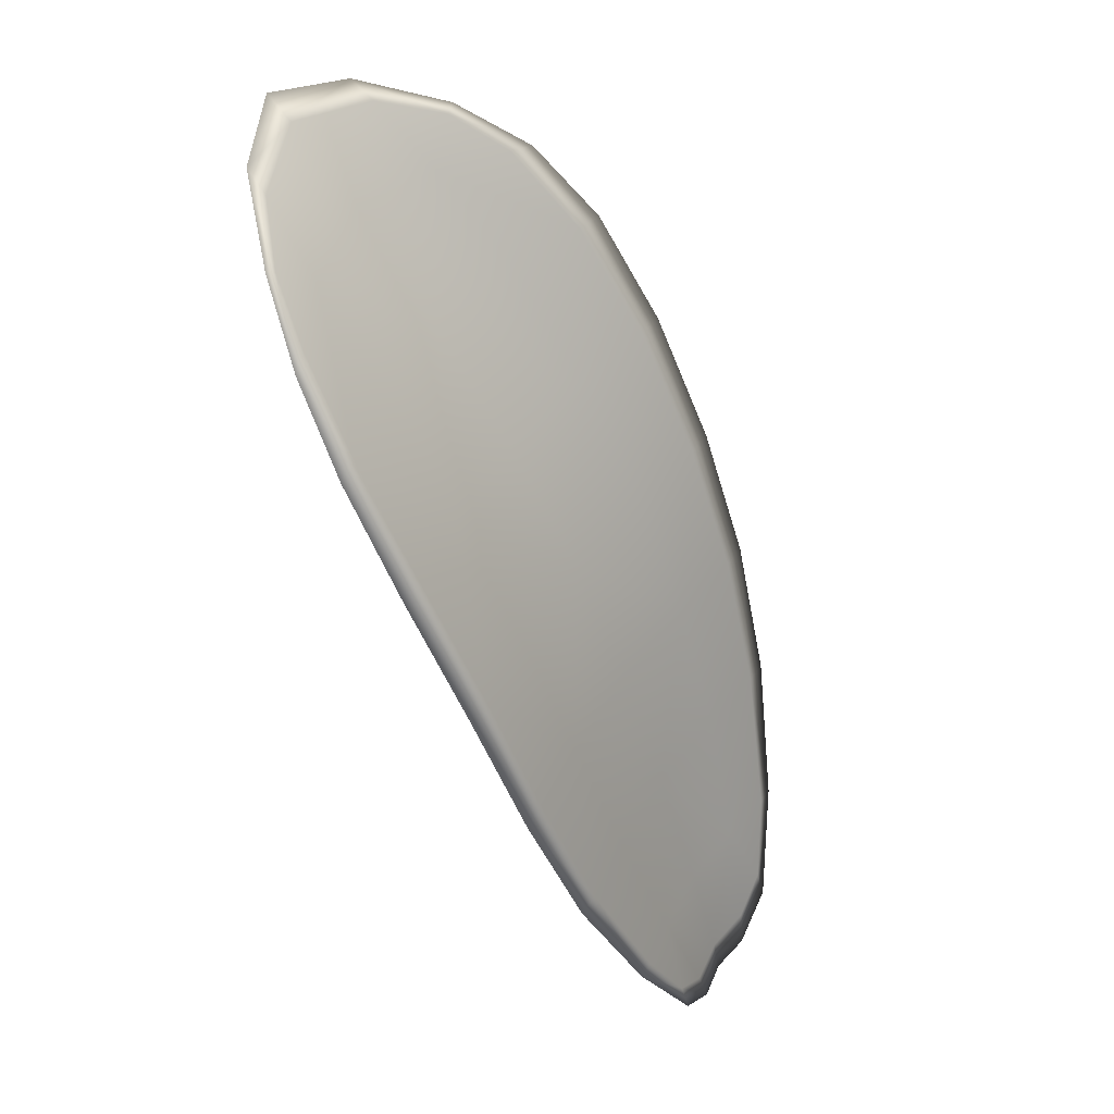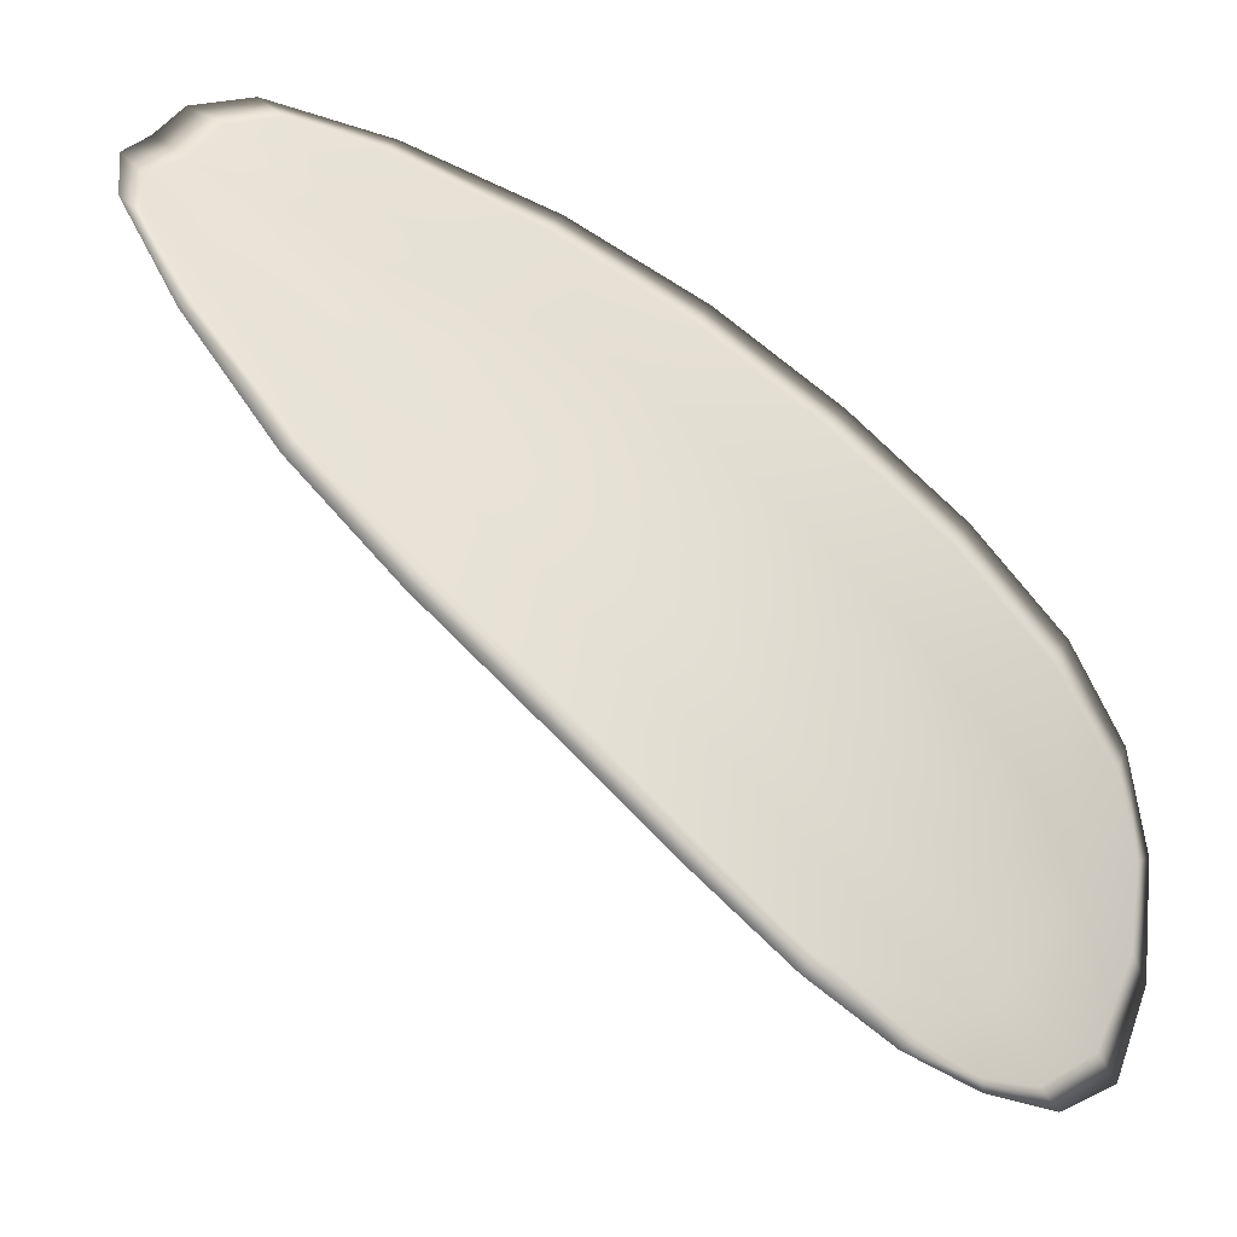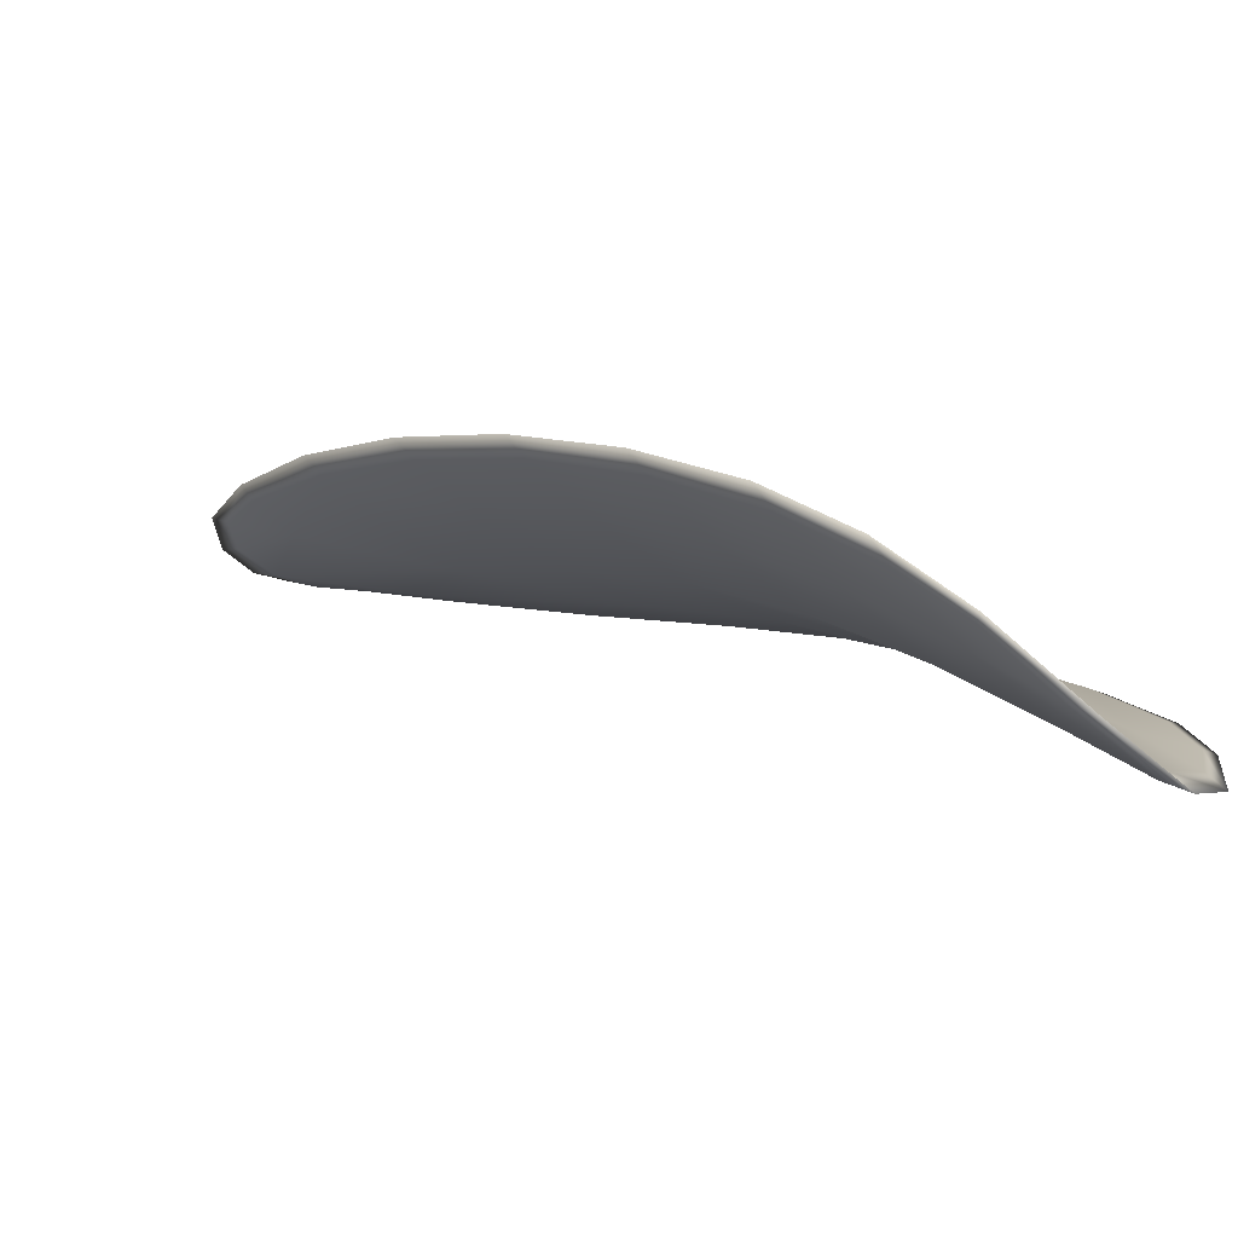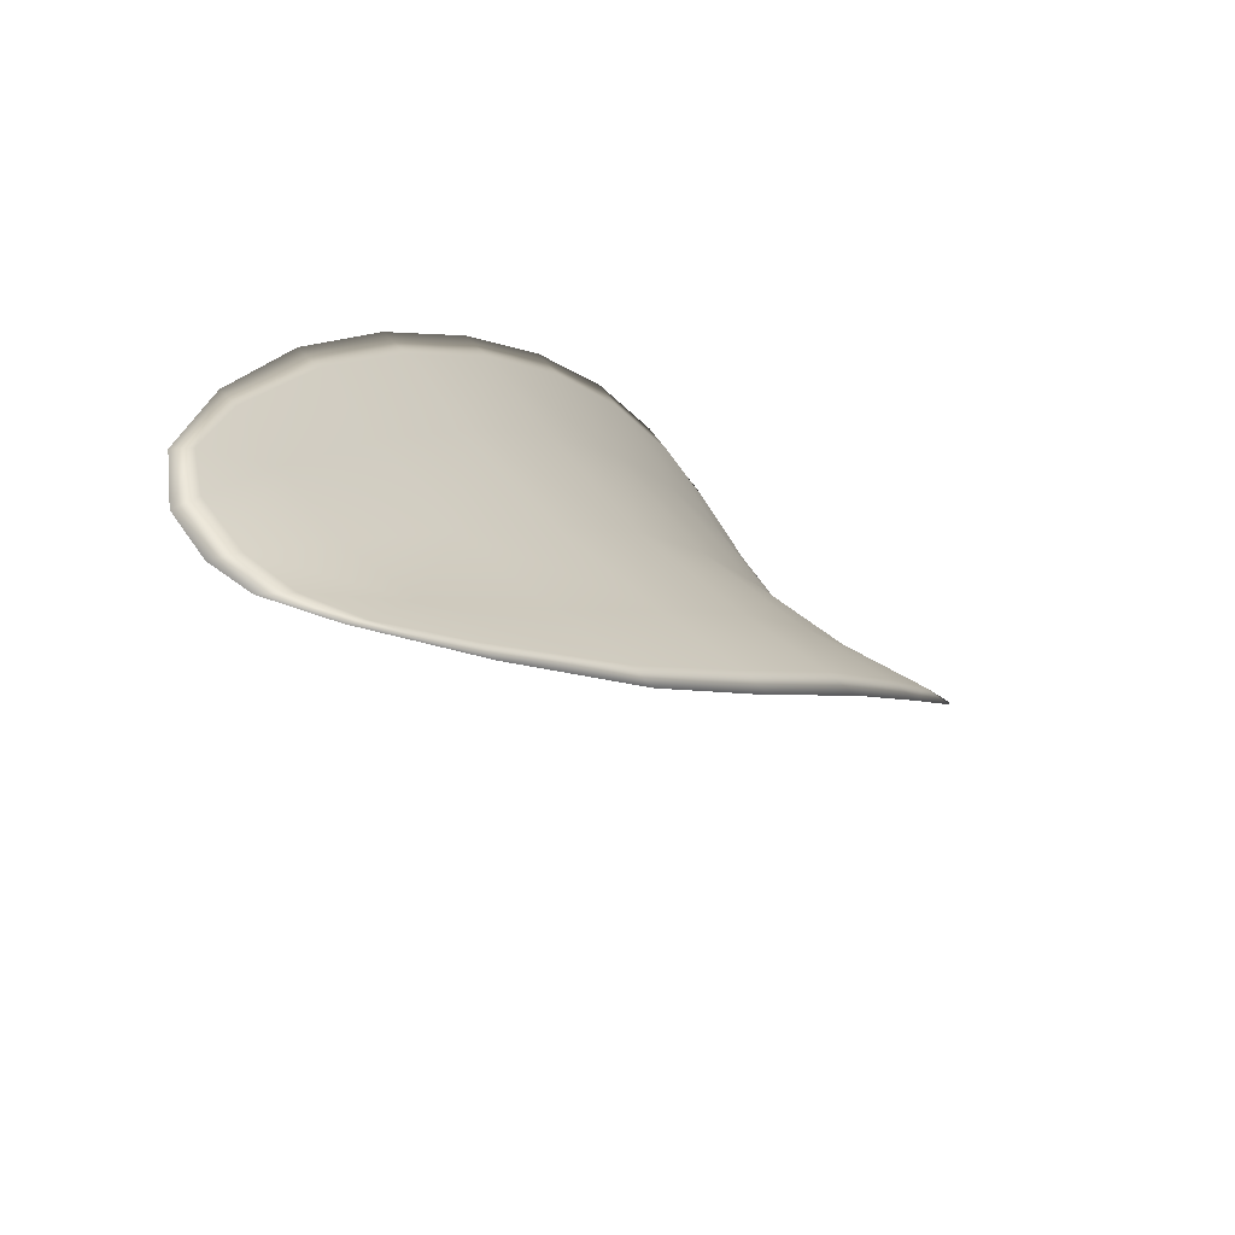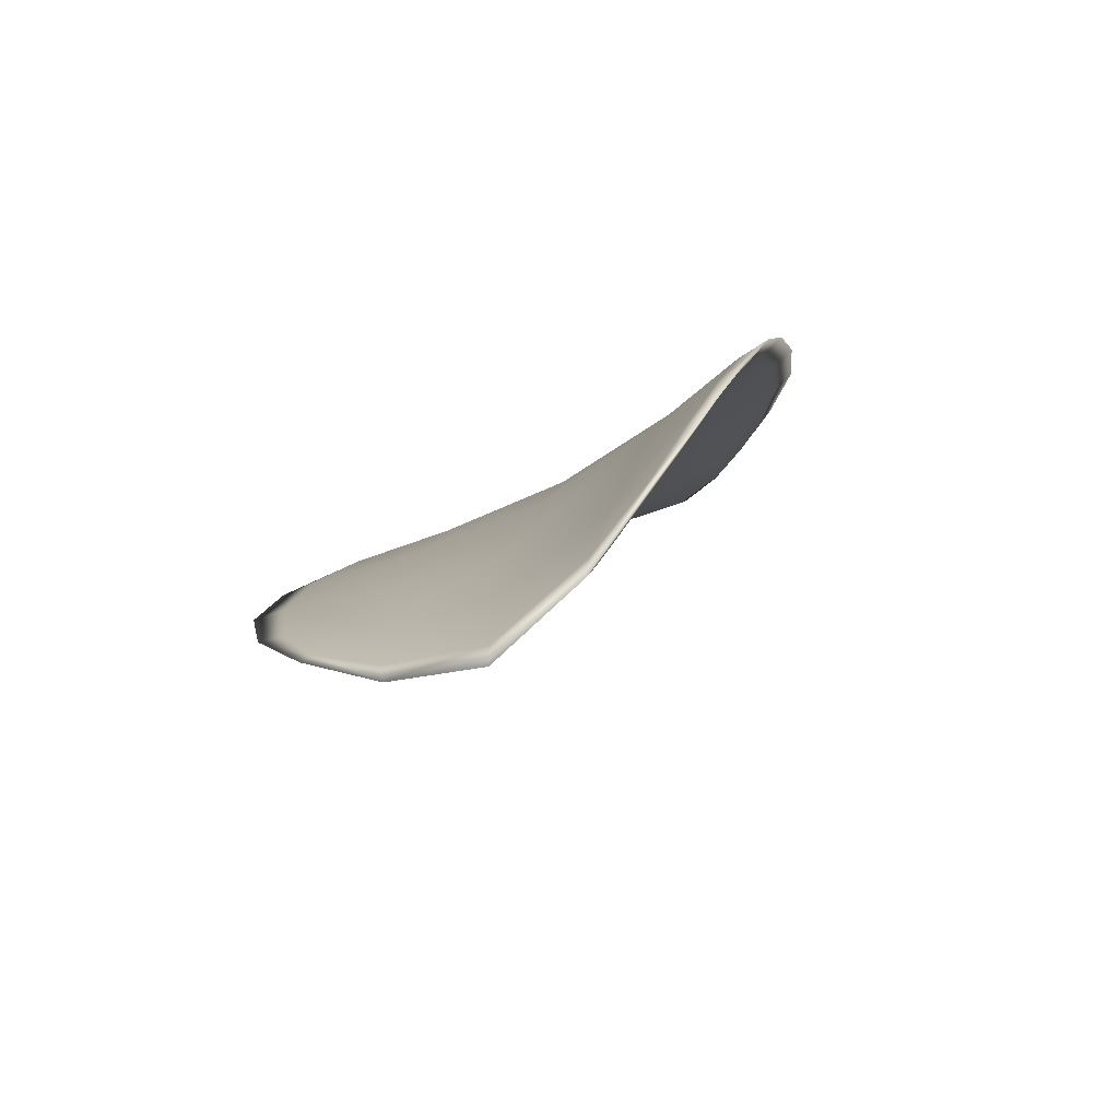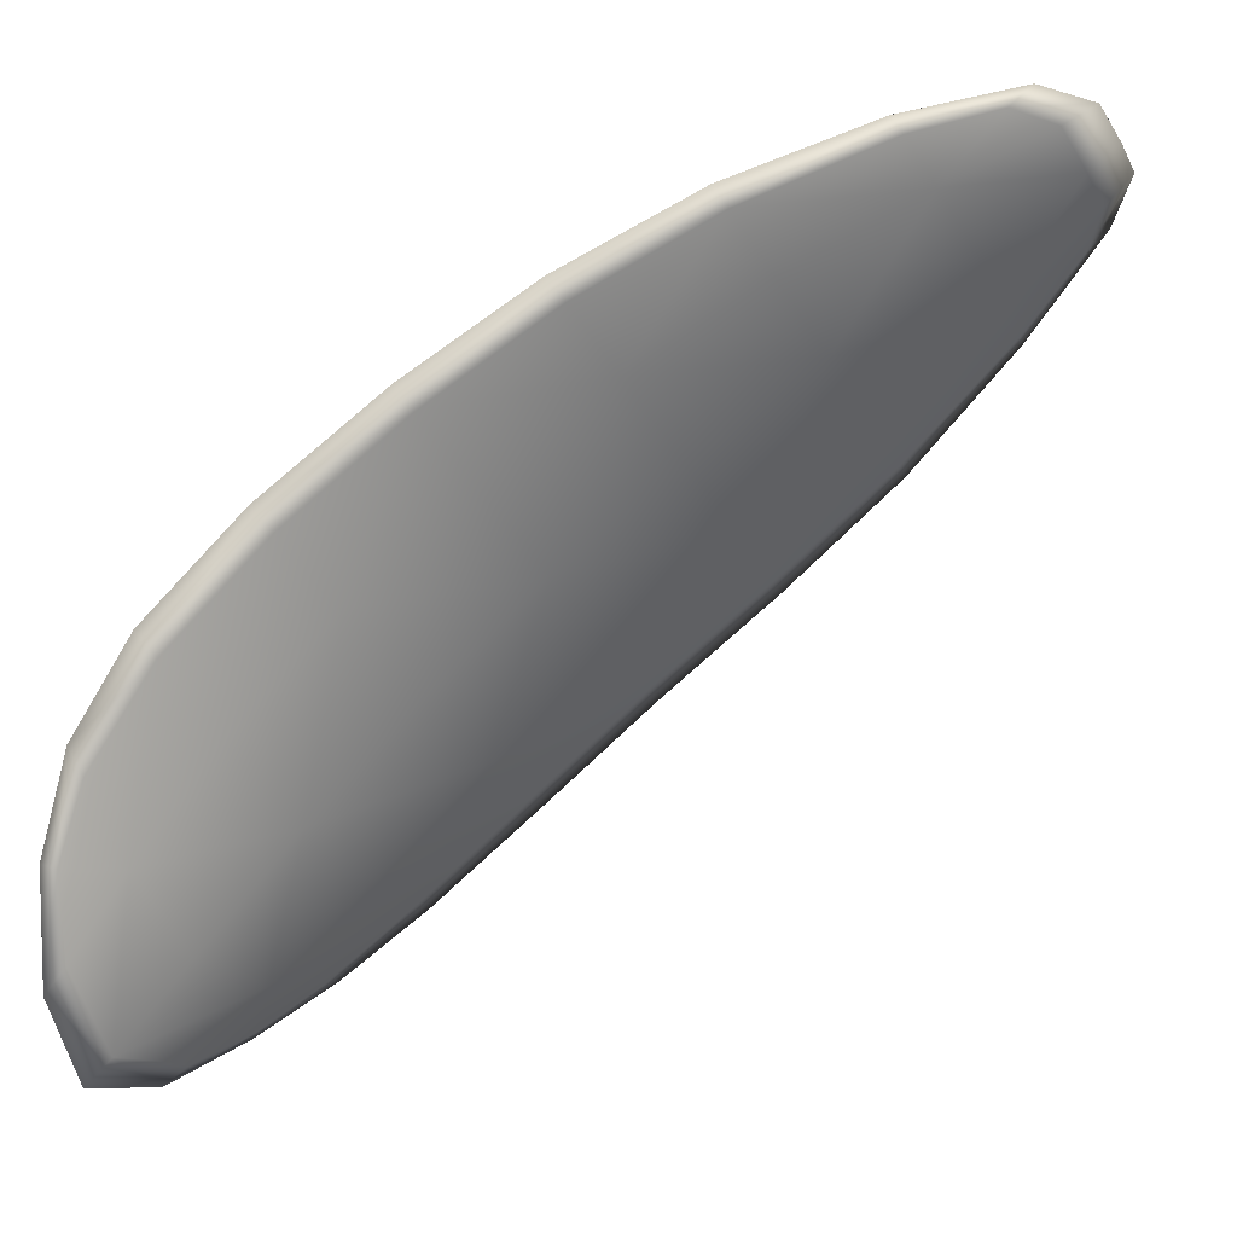
<metadata>
{"format":"obj","ext":"obj","renderer":"f3d","projection":"perspective","resolution":1024,"background":"white","views":[{"elev":63.9,"azim":-42.0,"up":"+Y"},{"elev":23.1,"azim":107.9,"up":"+Z"},{"elev":-48.1,"azim":116.9,"up":"+Z"},{"elev":41.4,"azim":28.7,"up":"+Z"},{"elev":-33.7,"azim":-170.6,"up":"+Z"},{"elev":-20.6,"azim":-78.3,"up":"+Z"}]}
</metadata>
<code>
v -2.361 0.7036 -1.163
v -2.364 0.7043 -1.163
v -2.364 0.7022 -1.161
v -2.361 0.7016 -1.161
v -2.359 0.7012 -1.161
v -2.359 0.703 -1.163
v -2.36 0.7041 -1.164
v -2.362 0.705 -1.165
v -2.364 0.7058 -1.165
v -2.366 0.7049 -1.162
v -2.367 0.7053 -1.161
v -2.368 0.7038 -1.159
v -2.366 0.7031 -1.16
v -2.366 0.7061 -1.164
v -2.367 0.7059 -1.162
v -2.366 0.6954 -1.153
v -2.368 0.696 -1.152
v -2.368 0.6929 -1.15
v -2.366 0.6923 -1.151
v -2.364 0.6916 -1.152
v -2.364 0.6945 -1.154
v -2.364 0.6973 -1.156
v -2.366 0.6982 -1.155
v -2.368 0.6989 -1.154
v -2.361 0.6939 -1.154
v -2.362 0.6911 -1.152
v -2.36 0.6907 -1.153
v -2.359 0.6935 -1.155
v -2.359 0.6963 -1.157
v -2.361 0.6967 -1.156
v -2.361 0.6993 -1.159
v -2.364 0.6999 -1.158
v -2.359 0.6989 -1.159
v -2.366 0.7008 -1.157
v -2.368 0.7016 -1.156
v -2.366 0.6892 -1.149
v -2.367 0.6897 -1.149
v -2.367 0.6877 -1.148
v -2.366 0.6868 -1.148
v -2.365 0.6864 -1.149
v -2.365 0.6887 -1.15
v -2.363 0.6883 -1.15
v -2.364 0.6862 -1.149
v -2.363 0.6866 -1.149
v -2.362 0.688 -1.15
v -2.361 0.7034 -1.163
v -2.364 0.7041 -1.163
v -2.364 0.7056 -1.165
v -2.362 0.7048 -1.165
v -2.36 0.704 -1.164
v -2.359 0.7029 -1.163
v -2.359 0.7011 -1.161
v -2.361 0.7014 -1.161
v -2.364 0.7021 -1.161
v -2.366 0.7047 -1.162
v -2.367 0.7052 -1.161
v -2.367 0.7058 -1.162
v -2.366 0.7059 -1.164
v -2.366 0.7029 -1.16
v -2.368 0.7037 -1.159
v -2.366 0.6952 -1.153
v -2.368 0.6959 -1.152
v -2.368 0.6988 -1.154
v -2.366 0.698 -1.155
v -2.364 0.6972 -1.156
v -2.364 0.6944 -1.154
v -2.364 0.6915 -1.152
v -2.366 0.6922 -1.151
v -2.368 0.6928 -1.151
v -2.361 0.6938 -1.154
v -2.361 0.6965 -1.157
v -2.359 0.6961 -1.157
v -2.359 0.6934 -1.155
v -2.36 0.6906 -1.153
v -2.362 0.6909 -1.153
v -2.361 0.6991 -1.159
v -2.364 0.6997 -1.158
v -2.359 0.6988 -1.159
v -2.366 0.7006 -1.157
v -2.368 0.7015 -1.156
v -2.366 0.6891 -1.15
v -2.367 0.6896 -1.149
v -2.365 0.6885 -1.15
v -2.365 0.6863 -1.149
v -2.366 0.6867 -1.148
v -2.367 0.6877 -1.148
v -2.363 0.6881 -1.151
v -2.362 0.6879 -1.151
v -2.363 0.6865 -1.149
v -2.364 0.6861 -1.149
v -2.368 0.6898 -1.149
v -2.367 0.6871 -1.148
v -2.368 0.6931 -1.15
v -2.367 0.6877 -1.148
v -2.364 0.6854 -1.148
v -2.363 0.686 -1.149
v -2.365 0.6856 -1.148
v -2.363 0.6865 -1.149
v -2.359 0.7028 -1.163
v -2.36 0.7041 -1.164
v -2.358 0.701 -1.161
v -2.36 0.704 -1.164
v -2.366 0.7064 -1.164
v -2.367 0.7061 -1.162
v -2.364 0.7062 -1.166
v -2.367 0.7058 -1.162
v -2.368 0.7054 -1.16
v -2.368 0.704 -1.158
v -2.366 0.686 -1.148
v -2.361 0.6879 -1.151
v -2.36 0.6905 -1.153
v -2.362 0.7053 -1.165
v -2.358 0.6987 -1.159
v -2.358 0.6961 -1.157
v -2.368 0.7018 -1.156
v -2.369 0.6991 -1.154
v -2.369 0.6962 -1.152
v -2.359 0.6933 -1.155
f 1 2 3
f 1 3 4
f 1 4 5
f 1 5 6
f 1 6 7
f 1 7 8
f 1 8 9
f 1 9 2
f 10 11 12
f 10 12 13
f 10 13 3
f 10 3 2
f 10 2 9
f 10 9 14
f 10 14 15
f 10 15 11
f 16 17 18
f 16 18 19
f 16 19 20
f 16 20 21
f 16 21 22
f 16 22 23
f 16 23 24
f 16 24 17
f 25 21 20
f 25 20 26
f 25 26 27
f 25 27 28
f 25 28 29
f 25 29 30
f 25 30 22
f 25 22 21
f 31 32 22
f 31 22 30
f 31 30 29
f 31 29 33
f 31 33 5
f 31 5 4
f 31 4 3
f 31 3 32
f 34 35 24
f 34 24 23
f 34 23 22
f 34 22 32
f 34 32 3
f 34 3 13
f 34 13 12
f 34 12 35
f 36 37 38
f 36 38 39
f 36 39 40
f 36 40 41
f 36 41 20
f 36 20 19
f 36 19 18
f 36 18 37
f 42 41 40
f 42 40 43
f 42 43 44
f 42 44 45
f 42 45 27
f 42 27 26
f 42 26 20
f 42 20 41
f 46 47 48
f 46 48 49
f 46 49 50
f 46 50 51
f 46 51 52
f 46 52 53
f 46 53 54
f 46 54 47
f 55 56 57
f 55 57 58
f 55 58 48
f 55 48 47
f 55 47 54
f 55 54 59
f 55 59 60
f 55 60 56
f 61 62 63
f 61 63 64
f 61 64 65
f 61 65 66
f 61 66 67
f 61 67 68
f 61 68 69
f 61 69 62
f 70 66 65
f 70 65 71
f 70 71 72
f 70 72 73
f 70 73 74
f 70 74 75
f 70 75 67
f 70 67 66
f 76 77 54
f 76 54 53
f 76 53 52
f 76 52 78
f 76 78 72
f 76 72 71
f 76 71 65
f 76 65 77
f 79 80 60
f 79 60 59
f 79 59 54
f 79 54 77
f 79 77 65
f 79 65 64
f 79 64 63
f 79 63 80
f 81 82 69
f 81 69 68
f 81 68 67
f 81 67 83
f 81 83 84
f 81 84 85
f 81 85 86
f 81 86 82
f 87 83 67
f 87 67 75
f 87 75 74
f 87 74 88
f 87 88 89
f 87 89 90
f 87 90 84
f 87 84 83
f 91 92 38
f 91 38 37
f 91 37 18
f 91 18 93
f 91 93 69
f 91 69 82
f 91 82 94
f 91 94 92
f 95 96 44
f 95 44 43
f 95 43 40
f 95 40 97
f 95 97 84
f 95 84 90
f 95 90 98
f 95 98 96
f 99 100 7
f 99 7 6
f 99 6 5
f 99 5 101
f 99 101 52
f 99 52 51
f 99 51 102
f 99 102 100
f 103 104 15
f 103 15 14
f 103 14 9
f 103 9 105
f 103 105 48
f 103 48 58
f 103 58 106
f 103 106 104
f 107 108 12
f 107 12 11
f 107 11 15
f 107 15 104
f 107 104 106
f 107 106 56
f 107 56 60
f 107 60 108
f 109 97 40
f 109 40 39
f 109 39 38
f 109 38 92
f 109 92 94
f 109 94 85
f 109 85 84
f 109 84 97
f 110 111 27
f 110 27 45
f 110 45 44
f 110 44 96
f 110 96 98
f 110 98 88
f 110 88 74
f 110 74 111
f 112 105 9
f 112 9 8
f 112 8 7
f 112 7 100
f 112 100 102
f 112 102 49
f 112 49 48
f 112 48 105
f 113 101 5
f 113 5 33
f 113 33 29
f 113 29 114
f 113 114 72
f 113 72 78
f 113 78 52
f 113 52 101
f 115 116 24
f 115 24 35
f 115 35 12
f 115 12 108
f 115 108 60
f 115 60 80
f 115 80 63
f 115 63 116
f 117 93 18
f 117 18 17
f 117 17 24
f 117 24 116
f 117 116 63
f 117 63 62
f 117 62 69
f 117 69 93
f 118 114 29
f 118 29 28
f 118 28 27
f 118 27 111
f 118 111 74
f 118 74 73
f 118 73 72
f 118 72 114

</code>
